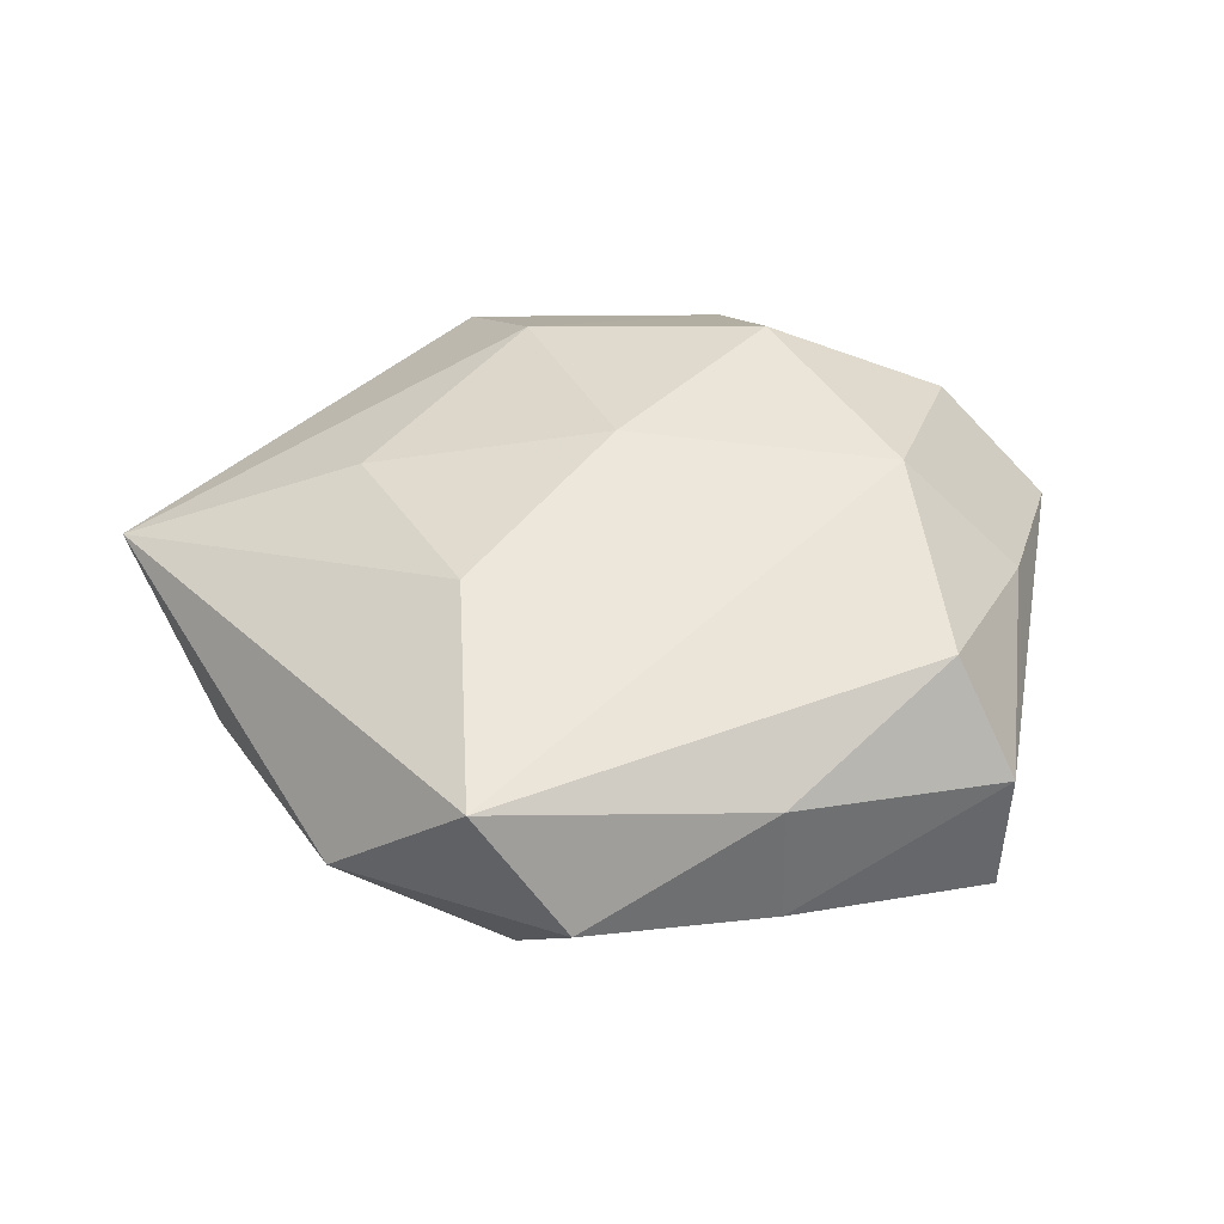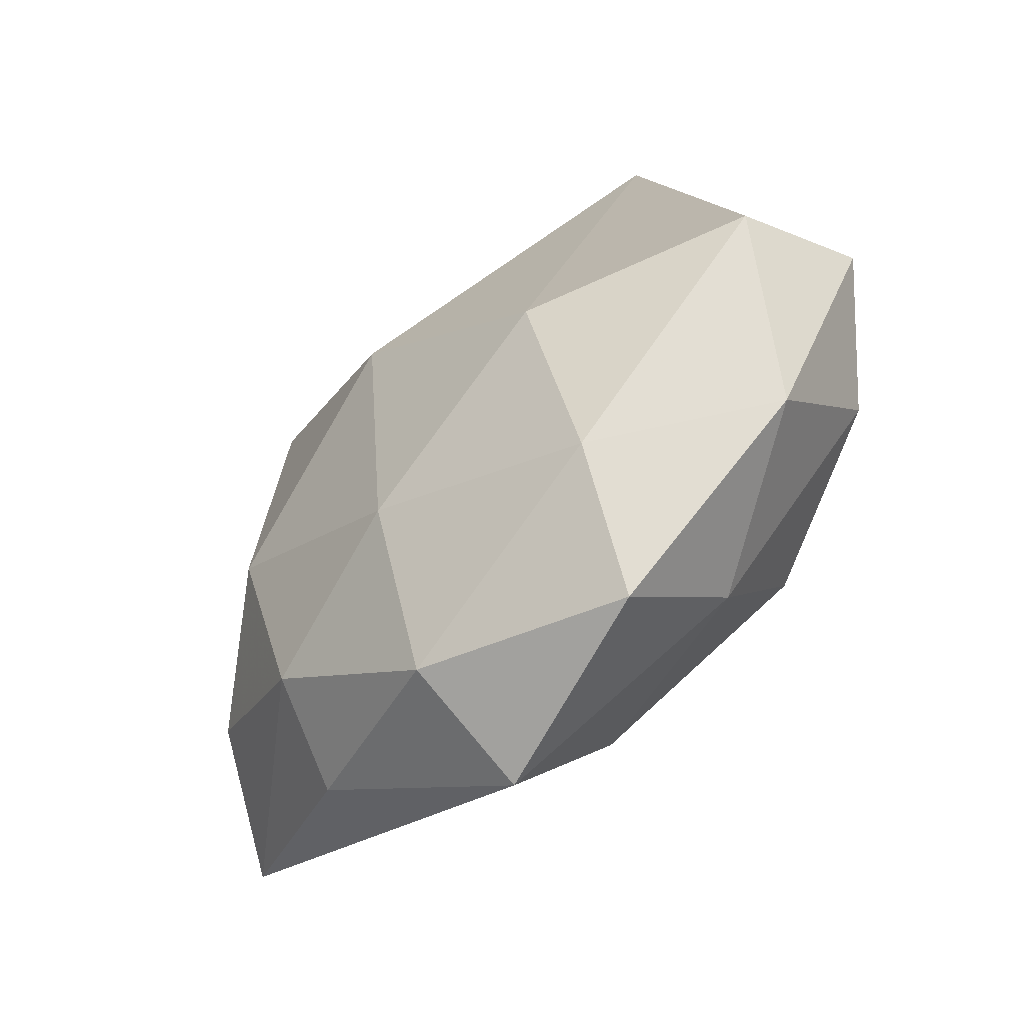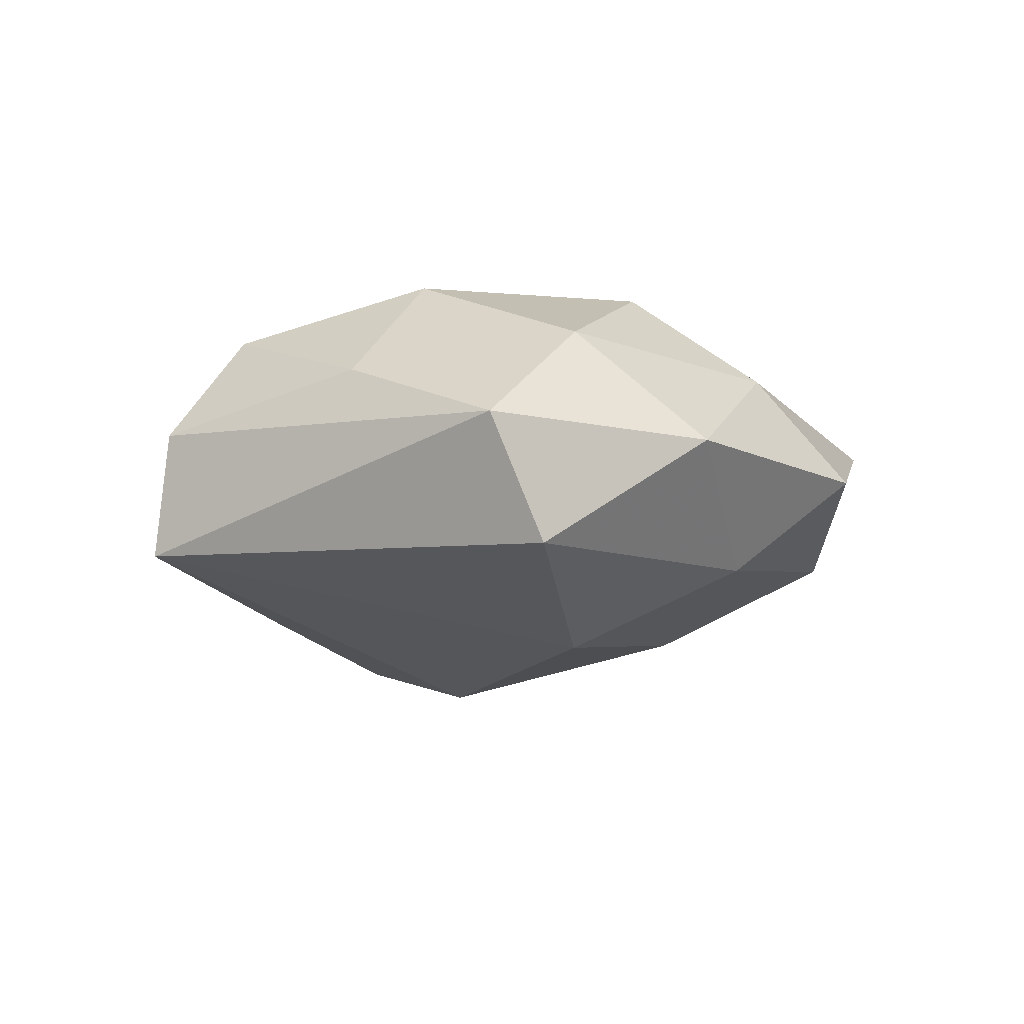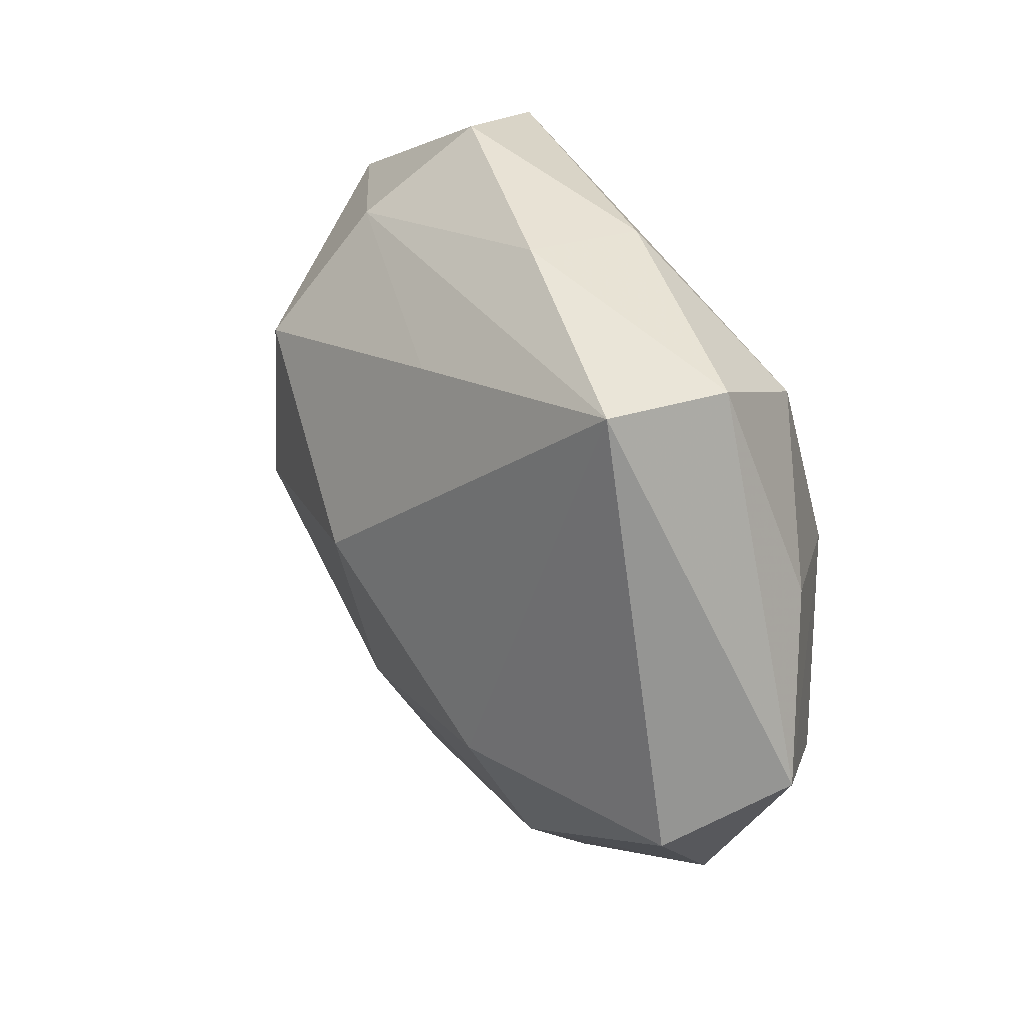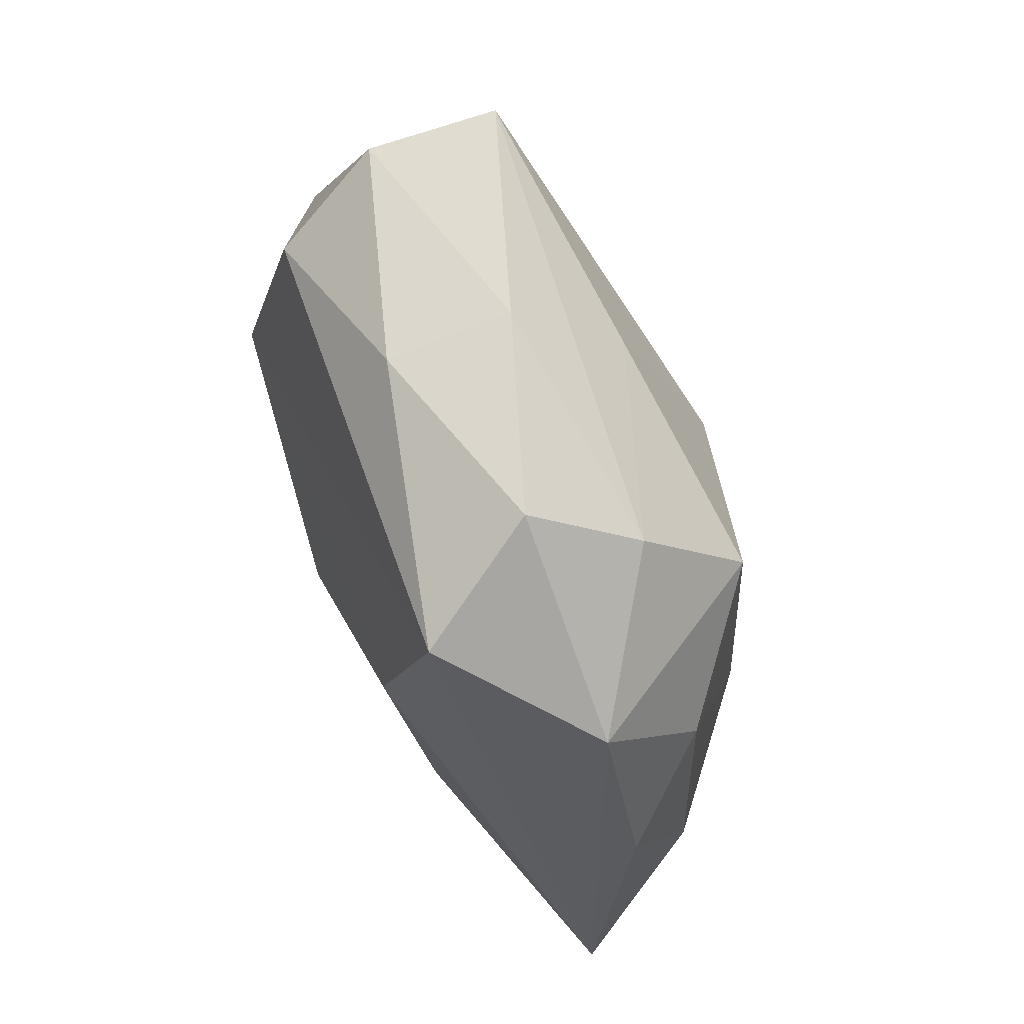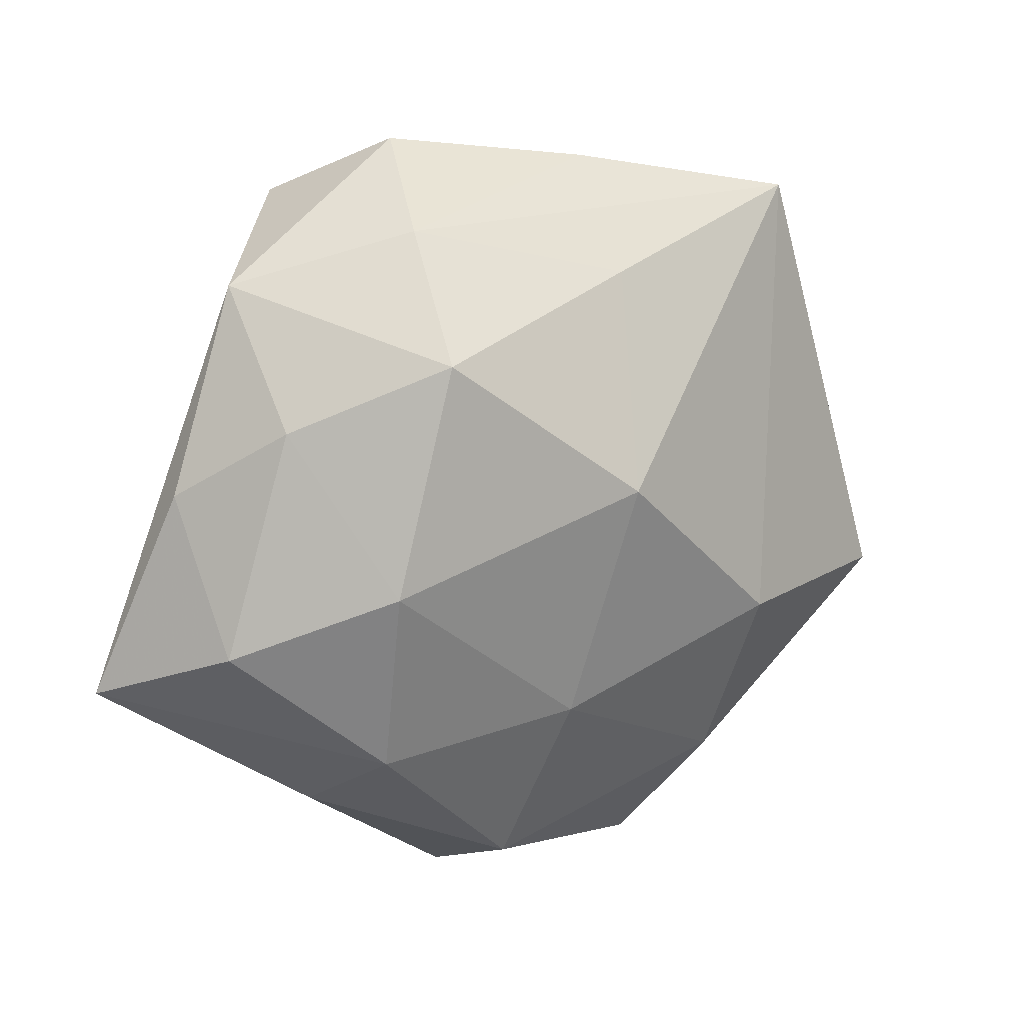
<metadata>
{"format":"obj","ext":"obj","renderer":"f3d","projection":"perspective","resolution":1024,"background":"white","views":[{"elev":46.3,"azim":167.0,"up":"+Z"},{"elev":-63.6,"azim":-134.8,"up":"+Y"},{"elev":-8.7,"azim":-82.6,"up":"+Z"},{"elev":39.3,"azim":-122.5,"up":"+Y"},{"elev":72.2,"azim":70.6,"up":"+Y"},{"elev":12.4,"azim":146.7,"up":"+Y"}]}
</metadata>
<code>
v -0.0148 -0.008518 -0.01547
v -0.02206 0.02658 -0.007914
v -0.03551 -0.004109 0.001278
v 0.0006682 0.003749 -0.01866
v -0.004334 0.02951 -0.002957
v -0.03247 -0.007966 -0.008776
v -0.0285 0.008318 0.006443
v -0.01416 -0.01375 0.01508
v 0.00586 -0.0293 -0.006679
v 0.03802 -0.01278 0.004529
v -0.02279 0.02536 0.002379
v 0.02038 -0.003463 -0.01424
v -0.01936 0.01988 0.01103
v 0.02193 -0.02295 -0.001603
v 0.003723 -0.01523 -0.01371
v 0.01154 0.03119 0.001541
v -0.01082 -0.03209 -0.0009889
v 0.01914 -0.0183 -0.009714
v -0.004438 0.02792 0.006891
v 0.01774 0.02665 0.01114
v 0.01439 0.02438 -0.006939
v 0.0329 0.003922 -0.0005781
v 0.006143 -0.03334 0.004007
v 0.01927 -0.008221 0.01227
v -0.01349 -0.02454 0.007657
v -0.0141 -0.02251 -0.008956
v -0.0281 -0.01007 0.009161
v 0.03127 -0.008531 -0.006192
v -0.02696 -0.02062 0.0001405
v 0.01449 0.007961 0.0146
v -0.002471 0.02057 -0.01174
v 0.01604 0.0147 -0.01523
v -0.002391 0.01449 0.01341
v 0.0004759 -0.002971 0.01649
v 0.02715 0.02016 0.0004523
v 0.02655 0.009366 -0.007734
v -0.01996 0.003843 0.01536
v 0.003671 -0.0208 0.01262
f 11 2 3
f 3 2 6
f 10 20 30
f 15 4 12
f 16 19 20
f 10 30 24
f 34 24 30
f 1 4 15
f 1 6 2
f 2 4 1
f 28 12 36
f 28 22 10
f 36 22 28
f 15 12 18
f 12 28 18
f 10 14 18
f 18 28 10
f 36 12 32
f 32 12 4
f 35 16 20
f 35 20 10
f 10 22 35
f 35 22 36
f 36 32 35
f 11 19 5
f 19 16 5
f 2 11 5
f 8 34 37
f 37 27 8
f 37 34 30
f 3 27 37
f 3 6 29
f 29 27 3
f 10 24 38
f 38 34 8
f 24 34 38
f 15 18 9
f 9 18 14
f 6 1 26
f 26 29 6
f 17 29 26
f 26 9 17
f 26 1 15
f 15 9 26
f 16 35 21
f 21 35 32
f 21 5 16
f 2 5 21
f 13 19 11
f 20 19 13
f 25 29 17
f 25 38 8
f 8 27 25
f 27 29 25
f 23 9 14
f 17 9 23
f 23 14 10
f 10 38 23
f 23 25 17
f 38 25 23
f 2 21 31
f 31 21 32
f 31 4 2
f 31 32 4
f 3 37 7
f 37 13 7
f 7 11 3
f 7 13 11
f 20 13 33
f 33 13 37
f 33 30 20
f 33 37 30

</code>
